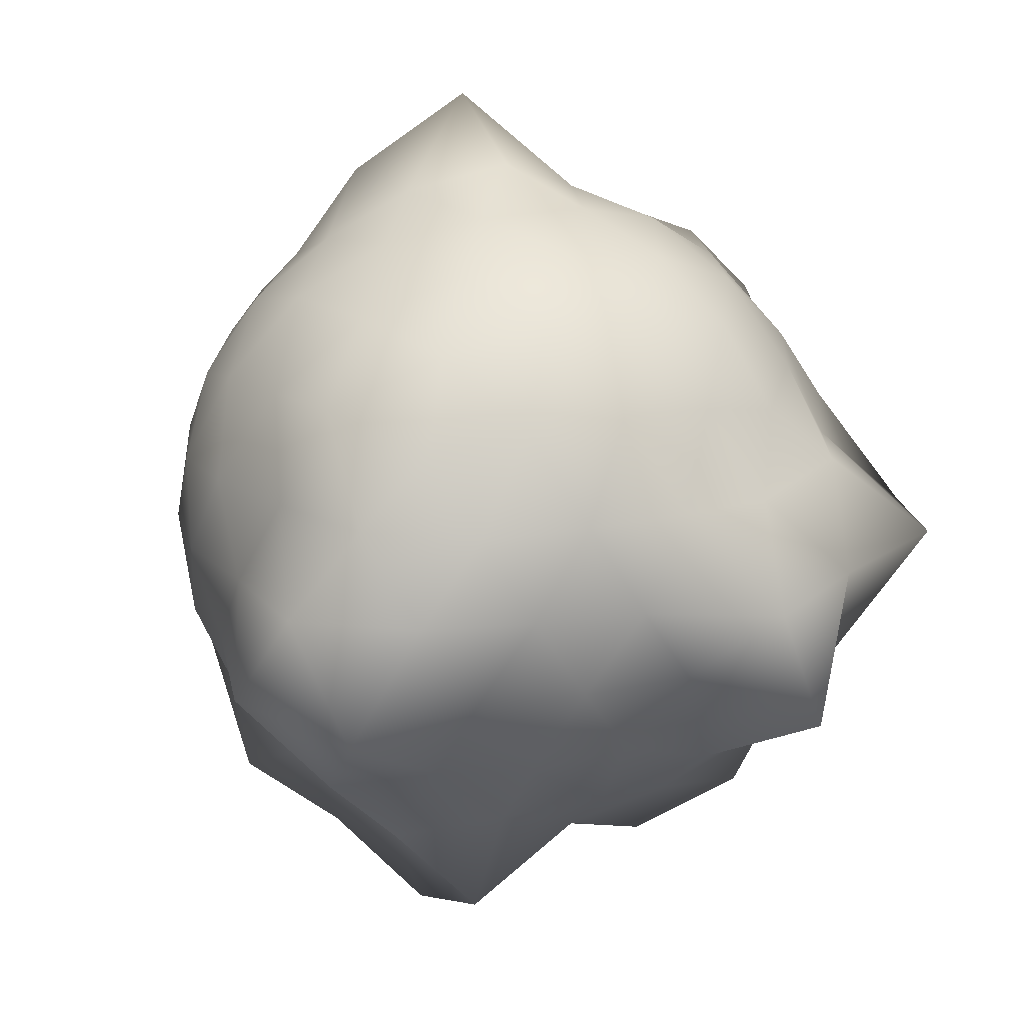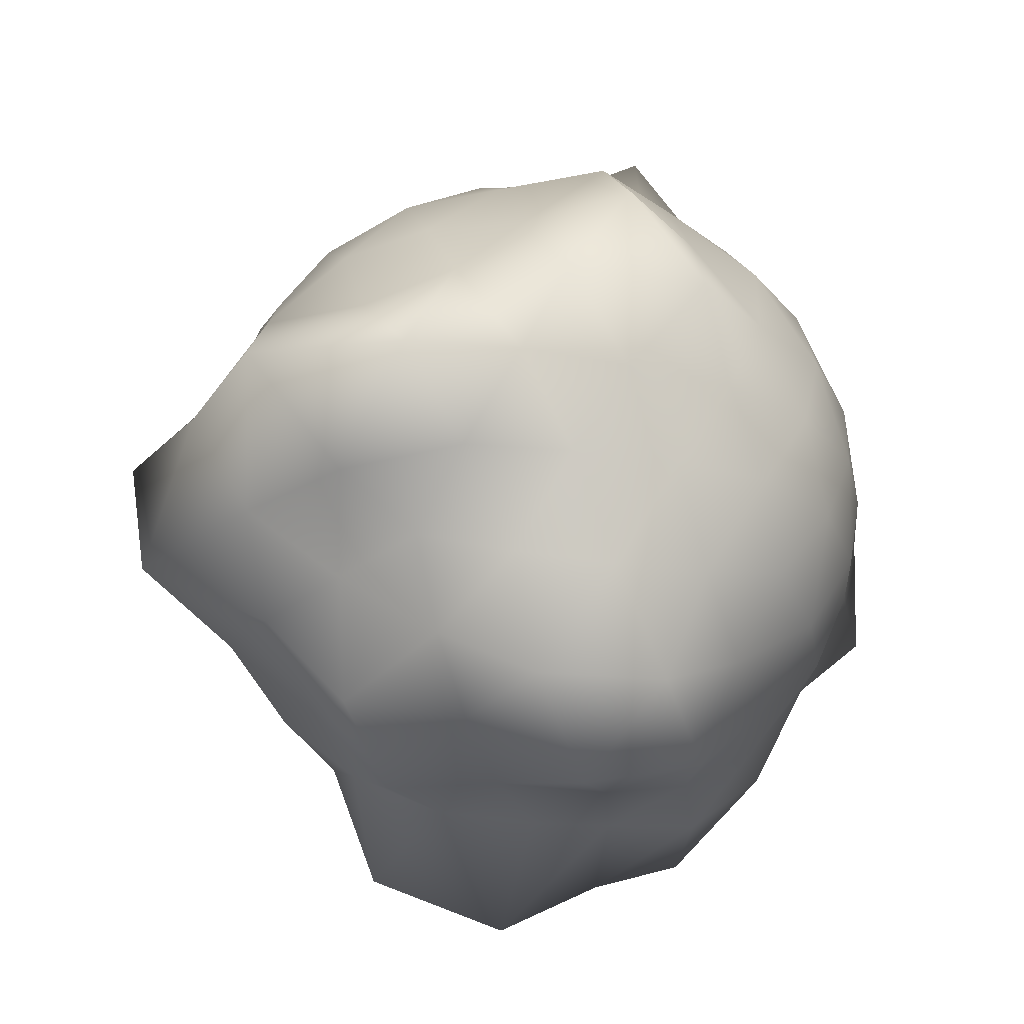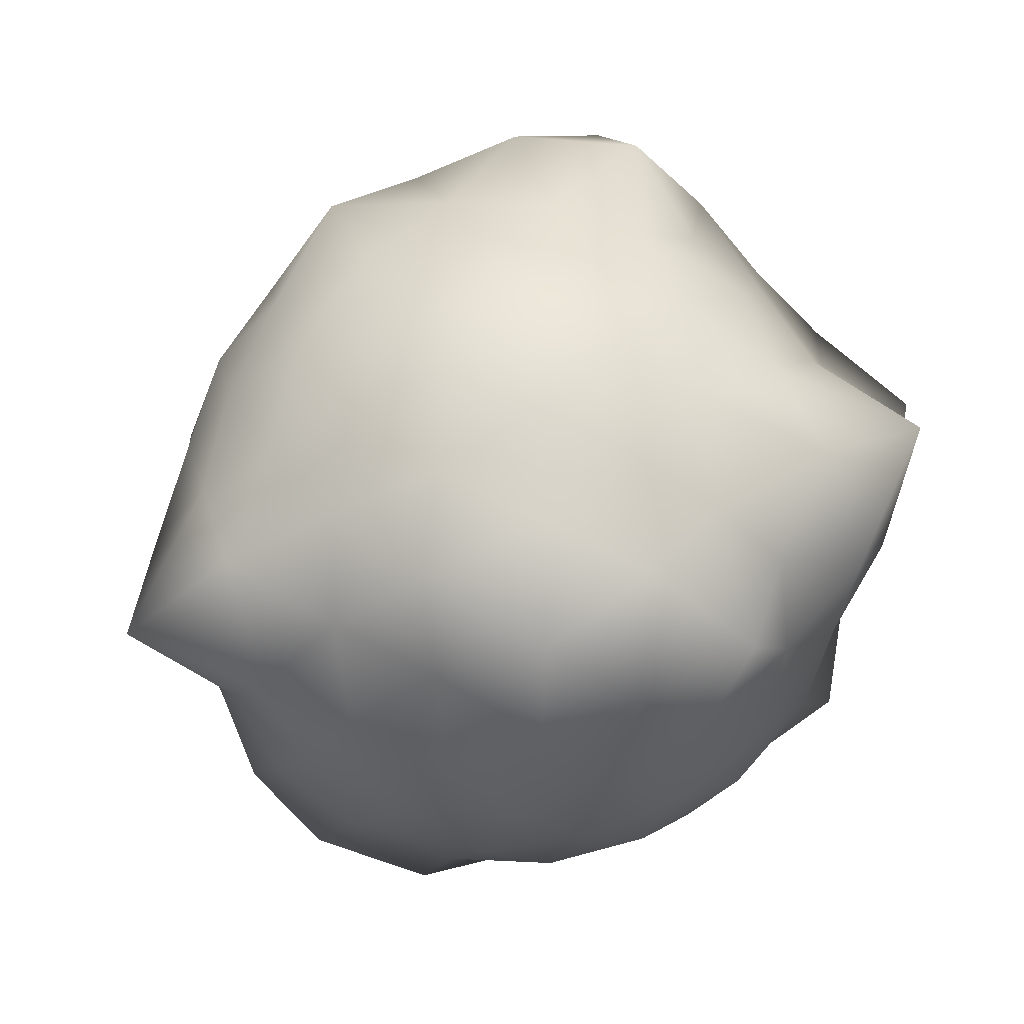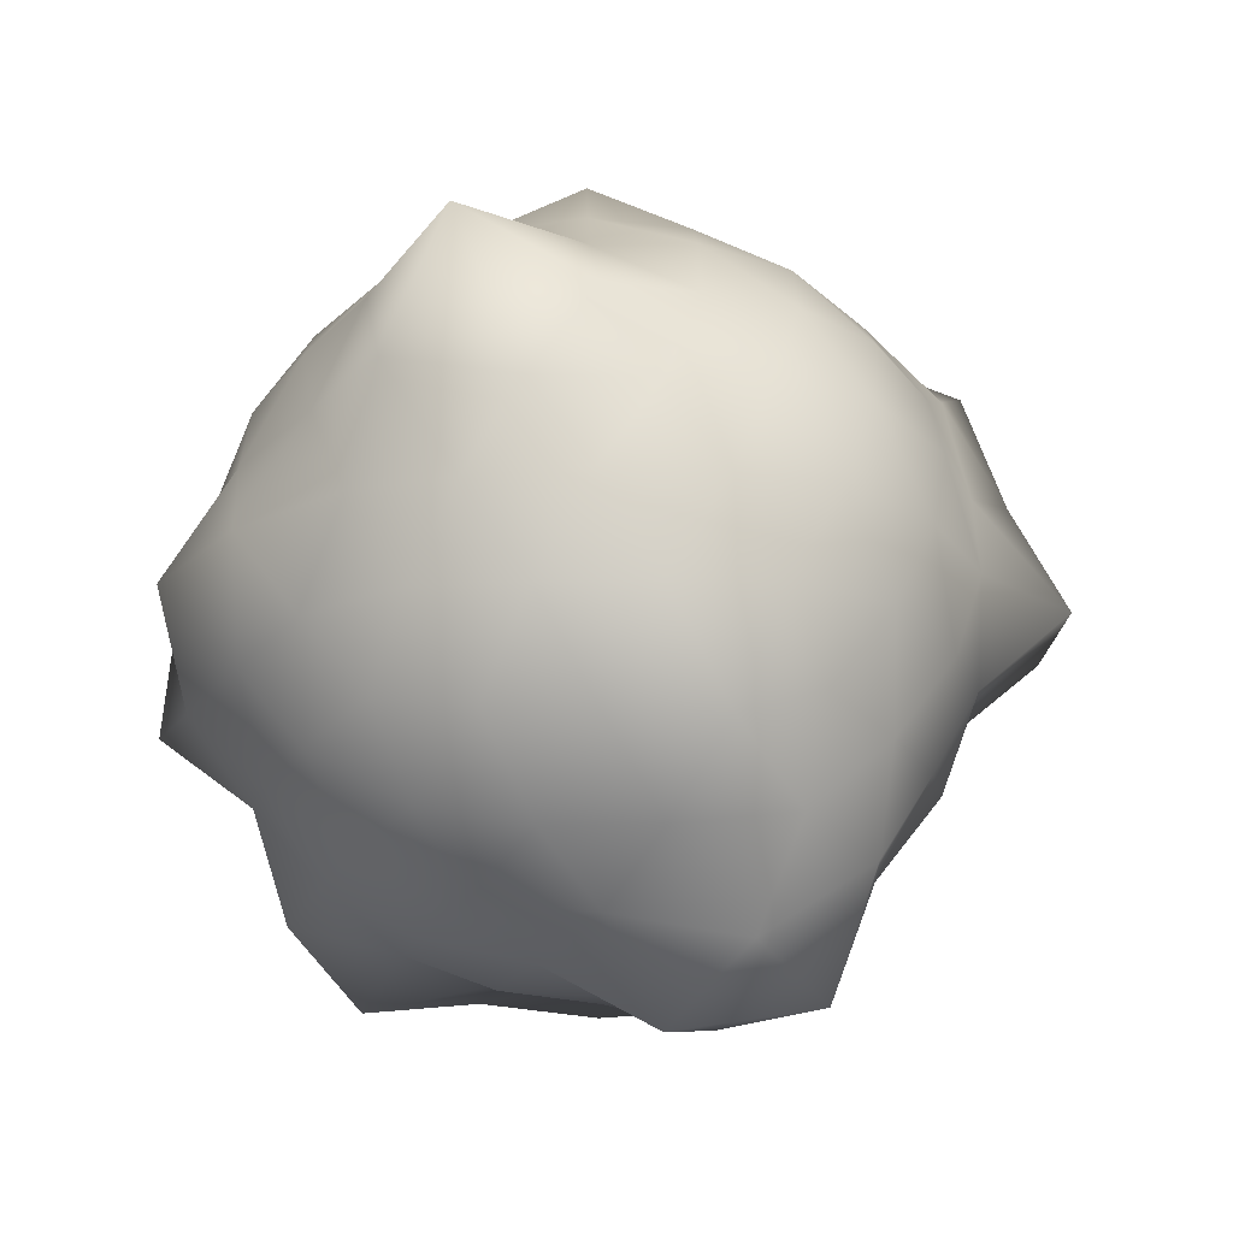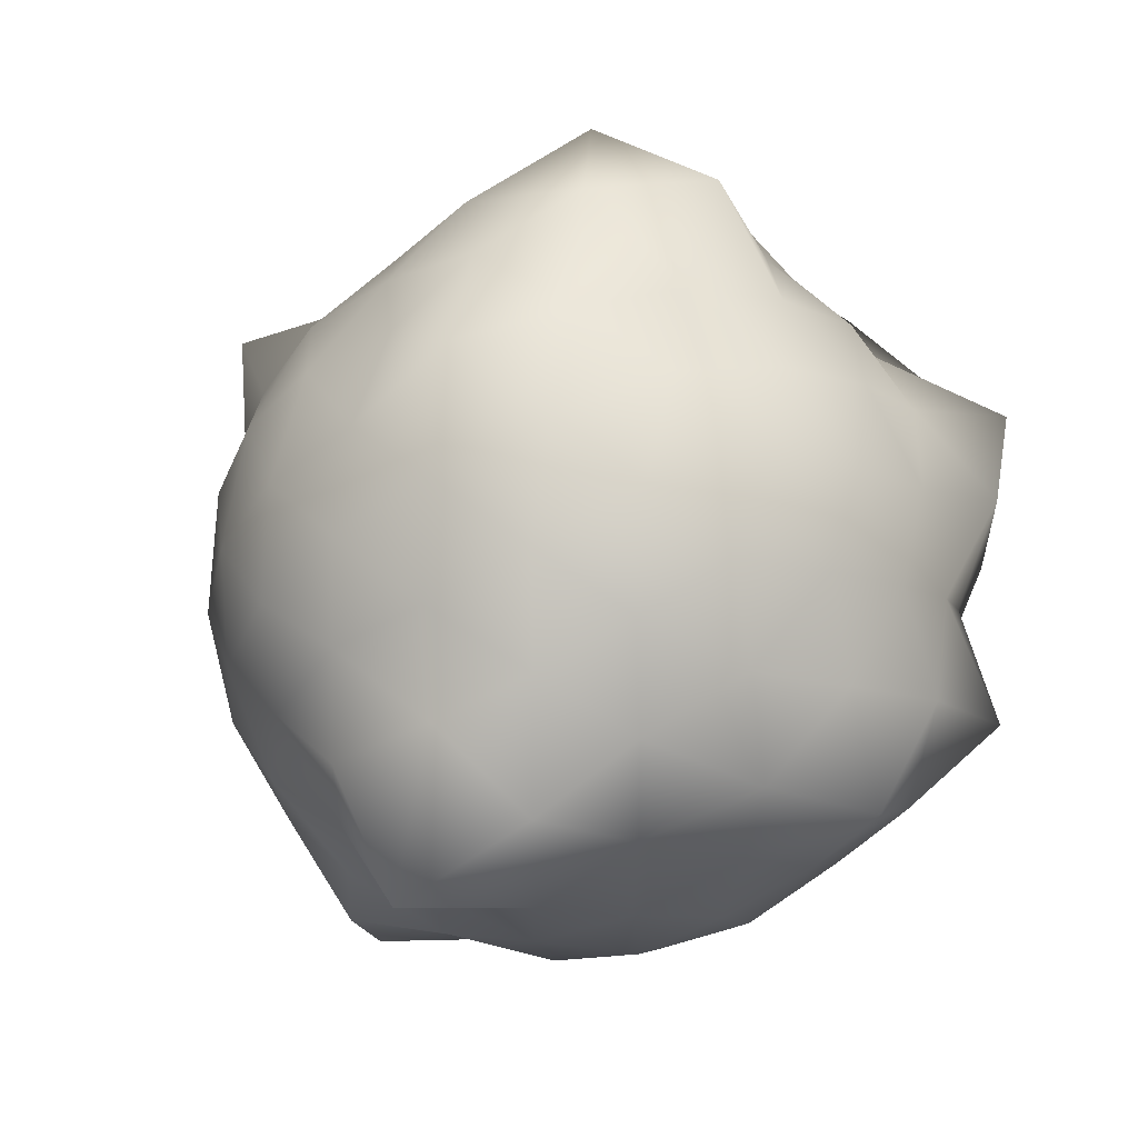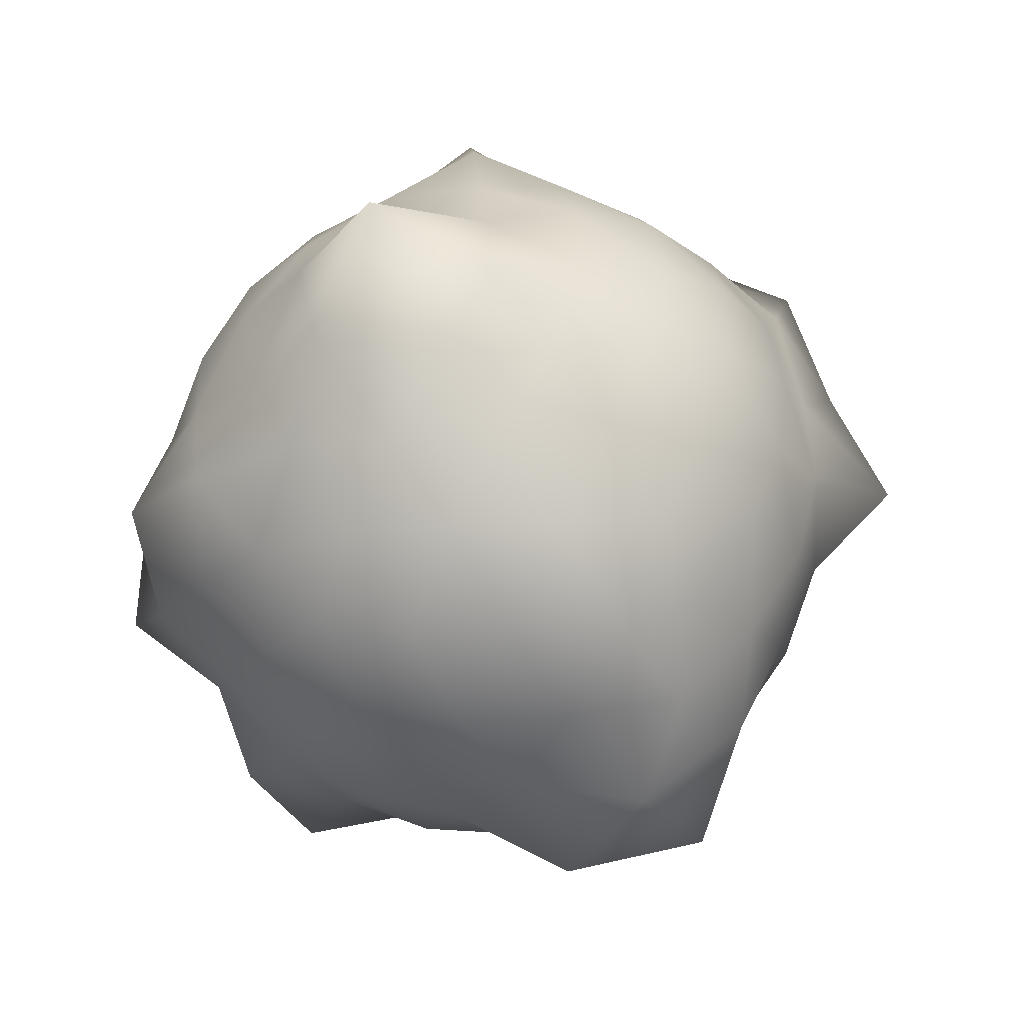
<metadata>
{"format":"obj","ext":"obj","renderer":"f3d","projection":"perspective","resolution":1024,"background":"white","views":[{"elev":19.3,"azim":30.9,"up":"+Y"},{"elev":-24.1,"azim":146.8,"up":"+Y"},{"elev":7.6,"azim":-109.2,"up":"+Z"},{"elev":44.6,"azim":-19.4,"up":"+Y"},{"elev":29.8,"azim":-146.1,"up":"+Z"},{"elev":51.5,"azim":-22.1,"up":"+Y"}]}
</metadata>
<code>
g
v  0.0129 0.7642 0.008523
v  0.6393 0.3197 -5e-06
v  0.2309 0.3737 -0.7108
v  -0.5172 0.3197 -0.3758
v  -0.5172 0.3197 0.3758
v  0.1976 0.3197 0.608
v  0.5172 -0.3197 -0.3758
v  -0.1976 -0.3197 -0.608
v  -0.6393 -0.3197 -5e-06
v  -0.1976 -0.3197 0.608
v  0.5172 -0.3197 0.3758
v  0 -0.7148 -5e-06
v  0.1953 0.6876 -5e-06
v  0.3758 0.608 -5e-06
v  0.5276 0.4822 -5e-06
v  0.06036 0.6876 -0.1858
v  0.1161 0.608 -0.3574
v  0.1751 0.5311 -0.5388
v  -0.1944 0.8709 -0.1498
v  -0.3252 0.6337 -0.2409
v  -0.4269 0.4822 -0.3101
v  -0.1609 0.7079 0.1247
v  -0.304 0.608 0.2209
v  -0.4269 0.4822 0.3101
v  0.06036 0.6876 0.1858
v  0.1161 0.608 0.3574
v  0.163 0.4822 0.5018
v  0.588 0.3615 -0.1858
v  0.4919 0.3758 -0.3574
v  0.3584 0.3615 -0.5018
v  0.005026 0.3615 -0.6166
v  -0.1879 0.3758 -0.5783
v  -0.3665 0.3615 -0.4959
v  -0.5849 0.3615 -0.1953
v  -0.6435 0.4027 0.002497
v  -0.5849 0.3615 0.1953
v  -0.3665 0.3615 0.4959
v  -0.1879 0.3758 0.5783
v  0.005377 0.3951 0.674
v  0.3584 0.3615 0.5018
v  0.4919 0.3758 0.3574
v  0.588 0.3615 0.1858
v  0.7276 0.1958 -0.1193
v  0.8708 0.000159 -0.3181
v  0.6819 -0.2177 -0.3608
v  0.0996 0.1747 -0.7738
v  -0 0 -0.7148
v  -0.1027 -0.1662 -0.6876
v  -0.6222 0.1662 -0.3101
v  -0.7202 0.002667 -0.2405
v  -0.801 -0.1945 -0.1342
v  -0.4872 0.1662 0.4959
v  -0.4201 0 0.5783
v  -0.3211 -0.1662 0.6166
v  0.3211 0.1662 0.6166
v  0.4201 0 0.5783
v  0.4872 -0.1662 0.4959
v  0.6857 0.1662 0.1148
v  0.8203 0.000117 0.2942
v  0.6222 -0.1662 0.3101
v  0.3649 0.1745 -0.6853
v  0.4447 -0.006824 -0.6363
v  0.4872 -0.1662 -0.4959
v  -0.4872 0.1662 -0.4959
v  -0.4201 0 -0.5783
v  -0.3211 -0.1662 -0.6166
v  -0.6222 0.1662 0.3101
v  -0.6798 0 0.2209
v  -0.6857 -0.1662 0.1148
v  0.1146 0.1798 0.7301
v  0 -0 0.8157
v  -0.1535 -0.2093 0.7961
v  0.3665 -0.3615 -0.4959
v  0.1879 -0.3758 -0.5783
v  -0.005026 -0.3615 -0.6166
v  -0.3584 -0.3615 -0.5018
v  -0.4919 -0.3758 -0.3574
v  -0.588 -0.3615 -0.1858
v  -0.6652 -0.3977 0.2077
v  -0.4919 -0.3758 0.3574
v  -0.3584 -0.3615 0.5018
v  -0.012 -0.4149 0.6745
v  0.1879 -0.3758 0.5783
v  0.3665 -0.3615 0.4959
v  0.6113 -0.3832 0.2102
v  0.6396 -0.401 0.002007
v  0.5849 -0.3615 -0.1953
v  0.158 -0.6876 -0.1148
v  0.304 -0.608 -0.2209
v  0.4269 -0.4822 -0.3101
v  -0.06036 -0.6876 -0.1858
v  -0.1407 -0.6736 -0.3997
v  -0.163 -0.4822 -0.5018
v  -0.1953 -0.6876 -5e-06
v  -0.4057 -0.659 -0.01952
v  -0.5873 -0.5218 -0.021
v  -0.07712 -0.8801 0.2374
v  -0.1216 -0.6536 0.3137
v  -0.163 -0.4822 0.5018
v  0.158 -0.6876 0.1148
v  0.304 -0.608 0.2209
v  0.4269 -0.4822 0.3101
v  0.2586 0.6393 -0.1879
v  0.4416 0.5292 -0.1892
v  0.3164 0.5292 -0.3616
v  -0.09878 0.6393 -0.304
v  -0.04345 0.5292 -0.4785
v  -0.2461 0.5292 -0.4127
v  -0.3721 0.7116 0.008196
v  -0.4685 0.5292 -0.1065
v  -0.4685 0.5292 0.1065
v  -0.09878 0.6393 0.304
v  -0.2461 0.5292 0.4126
v  -0.04345 0.5292 0.4785
v  0.2586 0.6393 0.1879
v  0.3164 0.5292 0.3616
v  0.4416 0.5292 0.1892
v  0.8272 -0.002217 -0.001288
v  0.847 -0.2807 0.1553
v  0.7511 -0.2298 -0.1148
v  0.2209 0 -0.6798
v  0.3123 -0.1824 -0.6165
v  0.1097 -0.1824 -0.6824
v  -0.5783 0 -0.4201
v  -0.4898 -0.1824 -0.4876
v  -0.6151 -0.1824 -0.3152
v  -0.5783 0 0.4201
v  -0.6151 -0.1824 0.3152
v  -0.4898 -0.1824 0.4876
v  0.2547 0.005942 0.7328
v  0.1424 -0.2392 0.8202
v  0.3123 -0.1824 0.6165
v  0.684 -0.04379 -0.6008
v  0.518 0.204 -0.5121
v  0.6151 0.1824 -0.3152
v  -0.2209 0 -0.6798
v  -0.3123 0.1824 -0.6165
v  -0.1097 0.1824 -0.6824
v  -0.7646 0.002381 0.01025
v  -0.6829 0.1824 0.1065
v  -0.766 0.2056 -0.1189
v  -0.2209 0 0.6798
v  -0.1097 0.1824 0.6824
v  -0.3123 0.1824 0.6165
v  0.5783 0 0.4201
v  0.6151 0.1824 0.3152
v  0.4898 0.1824 0.4876
v  0.1151 -0.7444 -0.3543
v  0.05204 -0.5777 -0.5501
v  0.3006 -0.5888 -0.4703
v  -0.2586 -0.6393 -0.1879
v  -0.4416 -0.5292 -0.1892
v  -0.3164 -0.5292 -0.3616
v  -0.3146 -0.7518 0.2229
v  -0.3164 -0.5292 0.3616
v  -0.5488 -0.6647 0.2374
v  0.1563 -0.7733 0.3824
v  0.2461 -0.5292 0.4126
v  0.04759 -0.5774 0.5224
v  0.3458 -0.7003 0.002249
v  0.5241 -0.5868 -0.1201
v  0.4685 -0.5292 0.1065
g 08_-_Default
f 1 13 16
f 13 14 103
f 13 103 16
f 16 103 17
f 14 15 104
f 14 104 103
f 103 104 105
f 103 105 17
f 17 105 18
f 15 2 28
f 15 28 104
f 104 28 29
f 104 29 105
f 105 29 30
f 105 30 18
f 18 30 3
f 1 16 19
f 16 17 106
f 16 106 19
f 19 106 20
f 17 18 107
f 17 107 106
f 106 107 108
f 106 108 20
f 20 108 21
f 18 3 31
f 18 31 107
f 107 31 32
f 107 32 108
f 108 32 33
f 108 33 21
f 21 33 4
f 1 19 22
f 19 20 109
f 19 109 22
f 22 109 23
f 20 21 110
f 20 110 109
f 109 110 111
f 109 111 23
f 23 111 24
f 21 4 34
f 21 34 110
f 110 34 35
f 110 35 111
f 111 35 36
f 111 36 24
f 24 36 5
f 1 22 25
f 22 23 112
f 22 112 25
f 25 112 26
f 23 24 113
f 23 113 112
f 112 113 114
f 112 114 26
f 26 114 27
f 24 5 37
f 24 37 113
f 113 37 38
f 113 38 114
f 114 38 39
f 114 39 27
f 27 39 6
f 1 25 13
f 25 26 115
f 25 115 13
f 13 115 14
f 26 27 116
f 26 116 115
f 115 116 117
f 115 117 14
f 14 117 15
f 27 6 40
f 27 40 116
f 116 40 41
f 116 41 117
f 117 41 42
f 117 42 15
f 15 42 2
f 2 58 43
f 58 59 118
f 58 118 43
f 43 118 44
f 59 60 119
f 59 119 118
f 118 119 120
f 118 120 44
f 44 120 45
f 60 11 85
f 60 85 119
f 119 85 86
f 119 86 120
f 120 86 87
f 120 87 45
f 45 87 7
f 3 61 46
f 61 62 121
f 61 121 46
f 46 121 47
f 62 63 122
f 62 122 121
f 121 122 123
f 121 123 47
f 47 123 48
f 63 7 73
f 63 73 122
f 122 73 74
f 122 74 123
f 123 74 75
f 123 75 48
f 48 75 8
f 4 64 49
f 64 65 124
f 64 124 49
f 49 124 50
f 65 66 125
f 65 125 124
f 124 125 126
f 124 126 50
f 50 126 51
f 66 8 76
f 66 76 125
f 125 76 77
f 125 77 126
f 126 77 78
f 126 78 51
f 51 78 9
f 5 67 52
f 67 68 127
f 67 127 52
f 52 127 53
f 68 69 128
f 68 128 127
f 127 128 129
f 127 129 53
f 53 129 54
f 69 9 79
f 69 79 128
f 128 79 80
f 128 80 129
f 129 80 81
f 129 81 54
f 54 81 10
f 6 70 55
f 70 71 130
f 70 130 55
f 55 130 56
f 71 72 131
f 71 131 130
f 130 131 132
f 130 132 56
f 56 132 57
f 72 10 82
f 72 82 131
f 131 82 83
f 131 83 132
f 132 83 84
f 132 84 57
f 57 84 11
f 7 63 45
f 63 62 133
f 63 133 45
f 45 133 44
f 62 61 134
f 62 134 133
f 133 134 135
f 133 135 44
f 44 135 43
f 61 3 30
f 61 30 134
f 134 30 29
f 134 29 135
f 135 29 28
f 135 28 43
f 43 28 2
f 8 66 48
f 66 65 136
f 66 136 48
f 48 136 47
f 65 64 137
f 65 137 136
f 136 137 138
f 136 138 47
f 47 138 46
f 64 4 33
f 64 33 137
f 137 33 32
f 137 32 138
f 138 32 31
f 138 31 46
f 46 31 3
f 9 69 51
f 69 68 139
f 69 139 51
f 51 139 50
f 68 67 140
f 68 140 139
f 139 140 141
f 139 141 50
f 50 141 49
f 67 5 36
f 67 36 140
f 140 36 35
f 140 35 141
f 141 35 34
f 141 34 49
f 49 34 4
f 10 72 54
f 72 71 142
f 72 142 54
f 54 142 53
f 71 70 143
f 71 143 142
f 142 143 144
f 142 144 53
f 53 144 52
f 70 6 39
f 70 39 143
f 143 39 38
f 143 38 144
f 144 38 37
f 144 37 52
f 52 37 5
f 11 60 57
f 60 59 145
f 60 145 57
f 57 145 56
f 59 58 146
f 59 146 145
f 145 146 147
f 145 147 56
f 56 147 55
f 58 2 42
f 58 42 146
f 146 42 41
f 146 41 147
f 147 41 40
f 147 40 55
f 55 40 6
f 12 91 88
f 91 92 148
f 91 148 88
f 88 148 89
f 92 93 149
f 92 149 148
f 148 149 150
f 148 150 89
f 89 150 90
f 93 8 75
f 93 75 149
f 149 75 74
f 149 74 150
f 150 74 73
f 150 73 90
f 90 73 7
f 12 94 91
f 94 95 151
f 94 151 91
f 91 151 92
f 95 96 152
f 95 152 151
f 151 152 153
f 151 153 92
f 92 153 93
f 96 9 78
f 96 78 152
f 152 78 77
f 152 77 153
f 153 77 76
f 153 76 93
f 93 76 8
f 12 97 94
f 97 98 154
f 97 154 94
f 94 154 95
f 98 99 155
f 98 155 154
f 154 155 156
f 154 156 95
f 95 156 96
f 99 10 81
f 99 81 155
f 155 81 80
f 155 80 156
f 156 80 79
f 156 79 96
f 96 79 9
f 12 100 97
f 100 101 157
f 100 157 97
f 97 157 98
f 101 102 158
f 101 158 157
f 157 158 159
f 157 159 98
f 98 159 99
f 102 11 84
f 102 84 158
f 158 84 83
f 158 83 159
f 159 83 82
f 159 82 99
f 99 82 10
f 12 88 100
f 88 89 160
f 88 160 100
f 100 160 101
f 89 90 161
f 89 161 160
f 160 161 162
f 160 162 101
f 101 162 102
f 90 7 87
f 90 87 161
f 161 87 86
f 161 86 162
f 162 86 85
f 162 85 102
f 102 85 11
g

</code>
